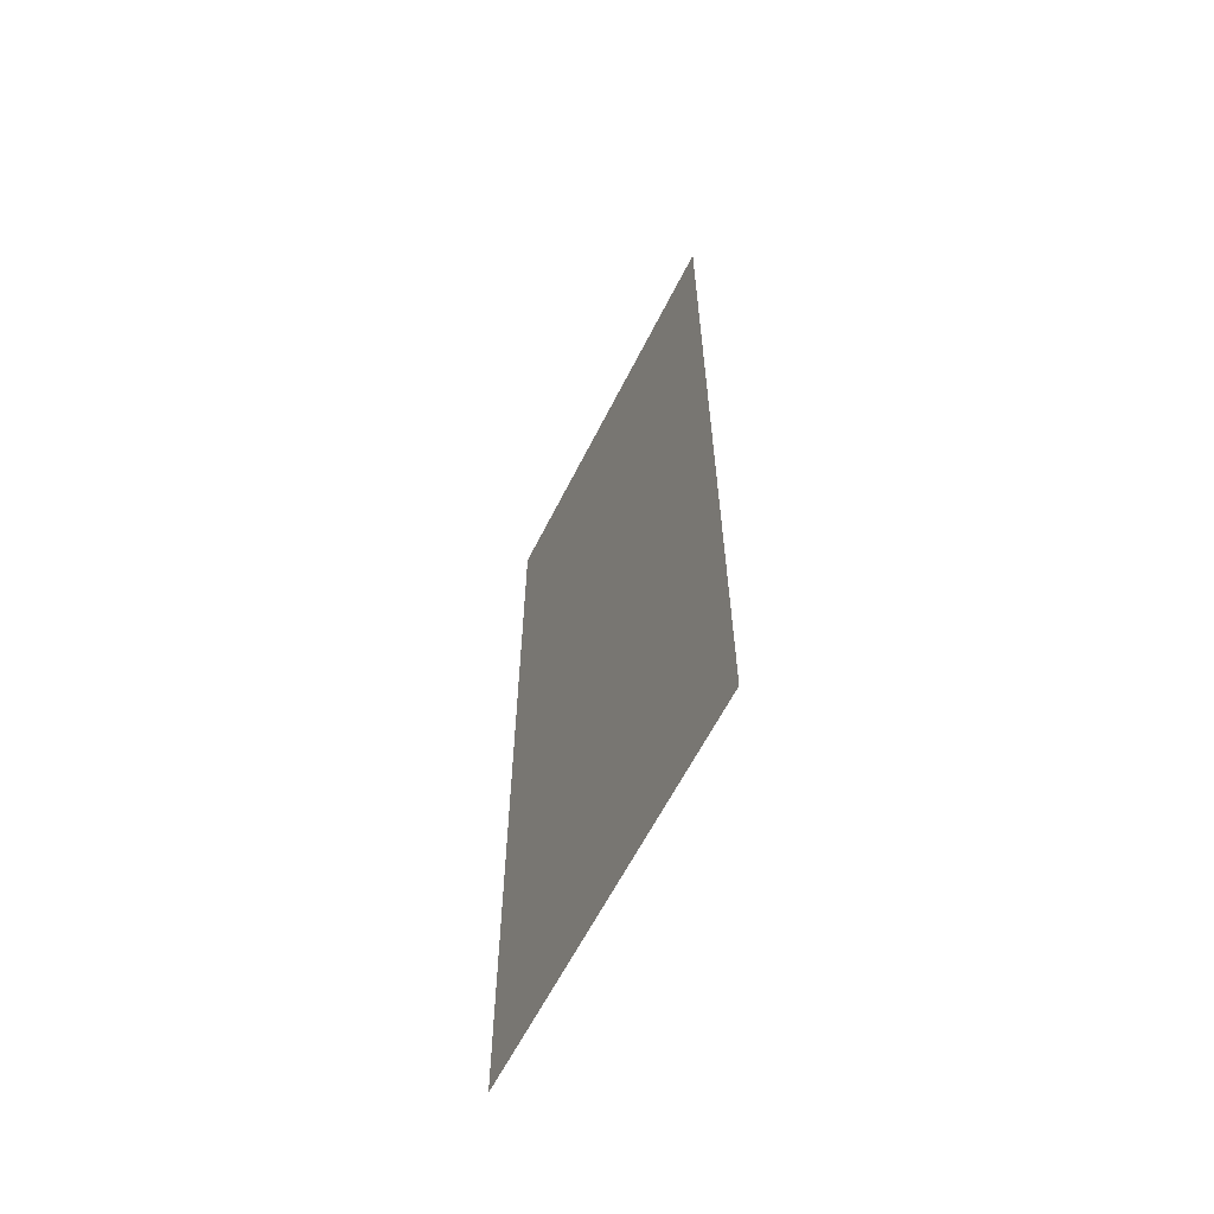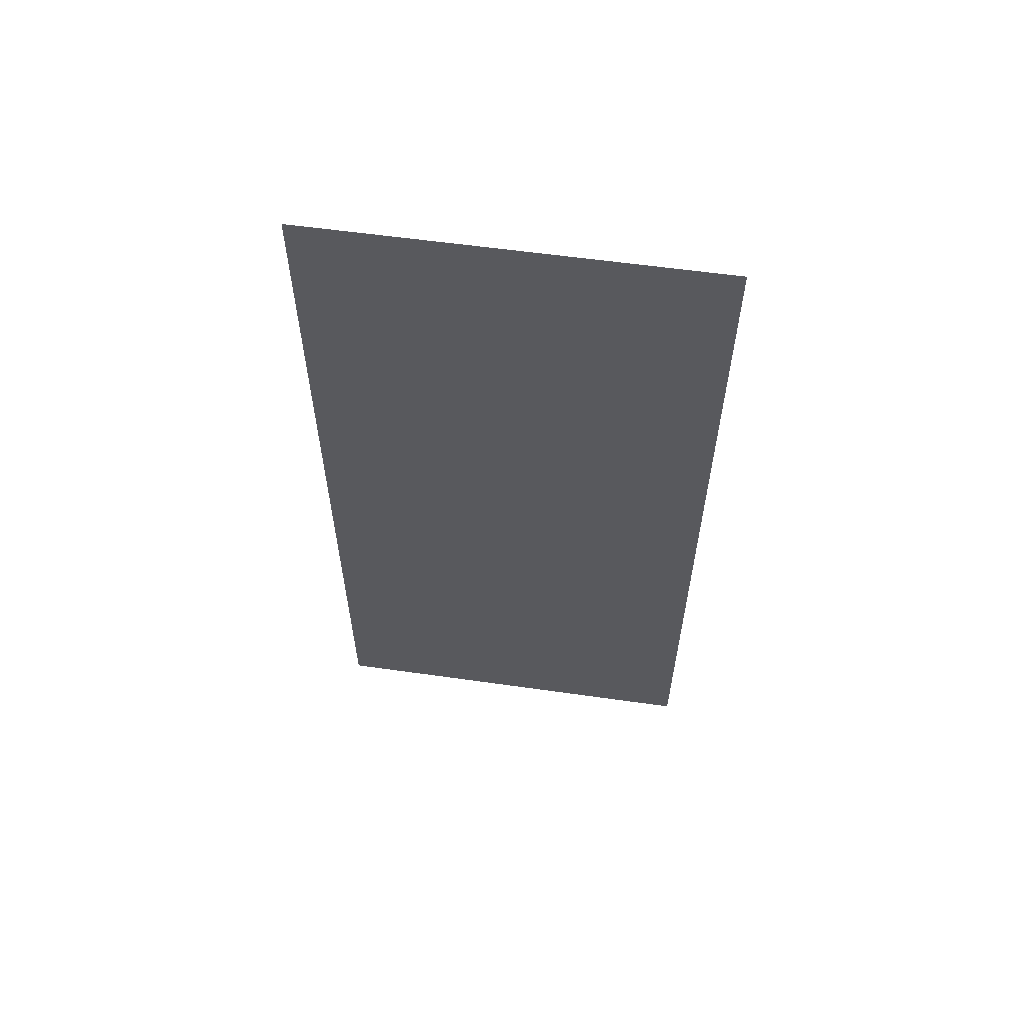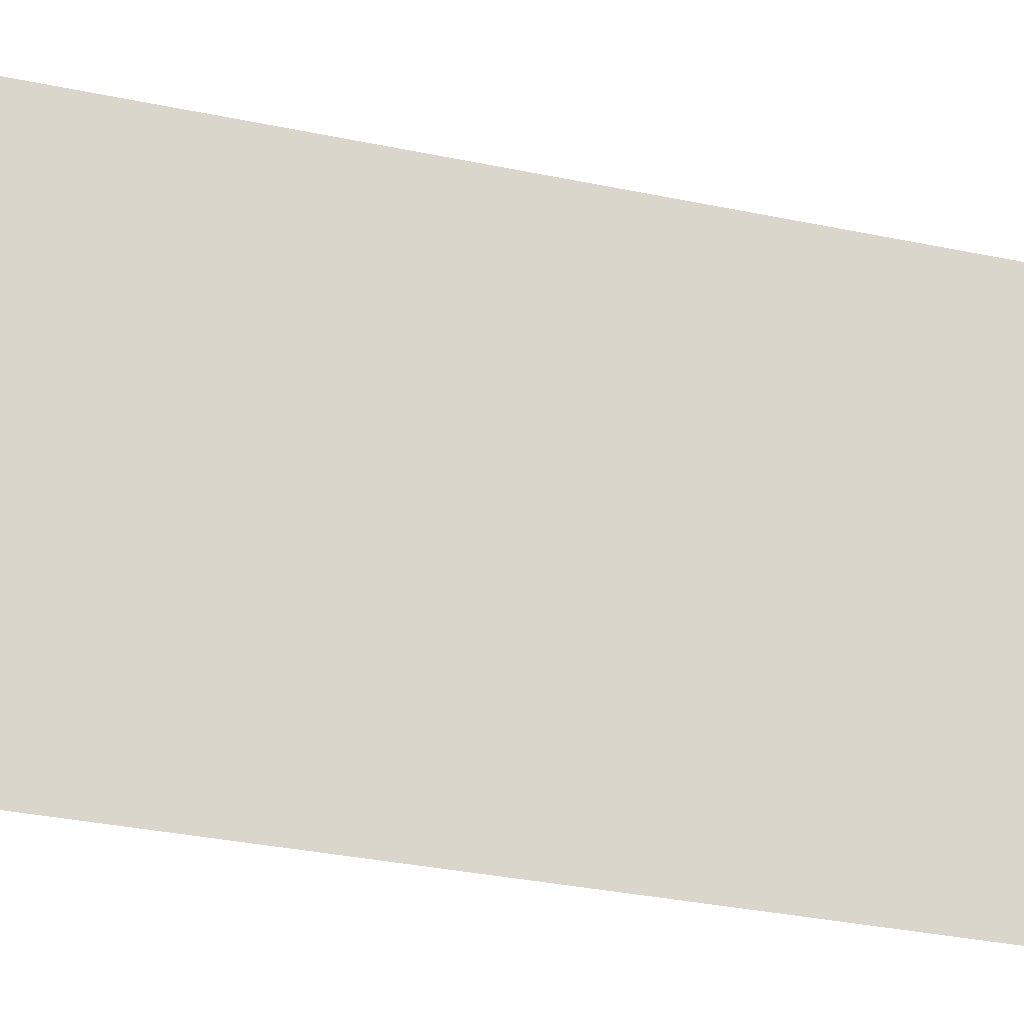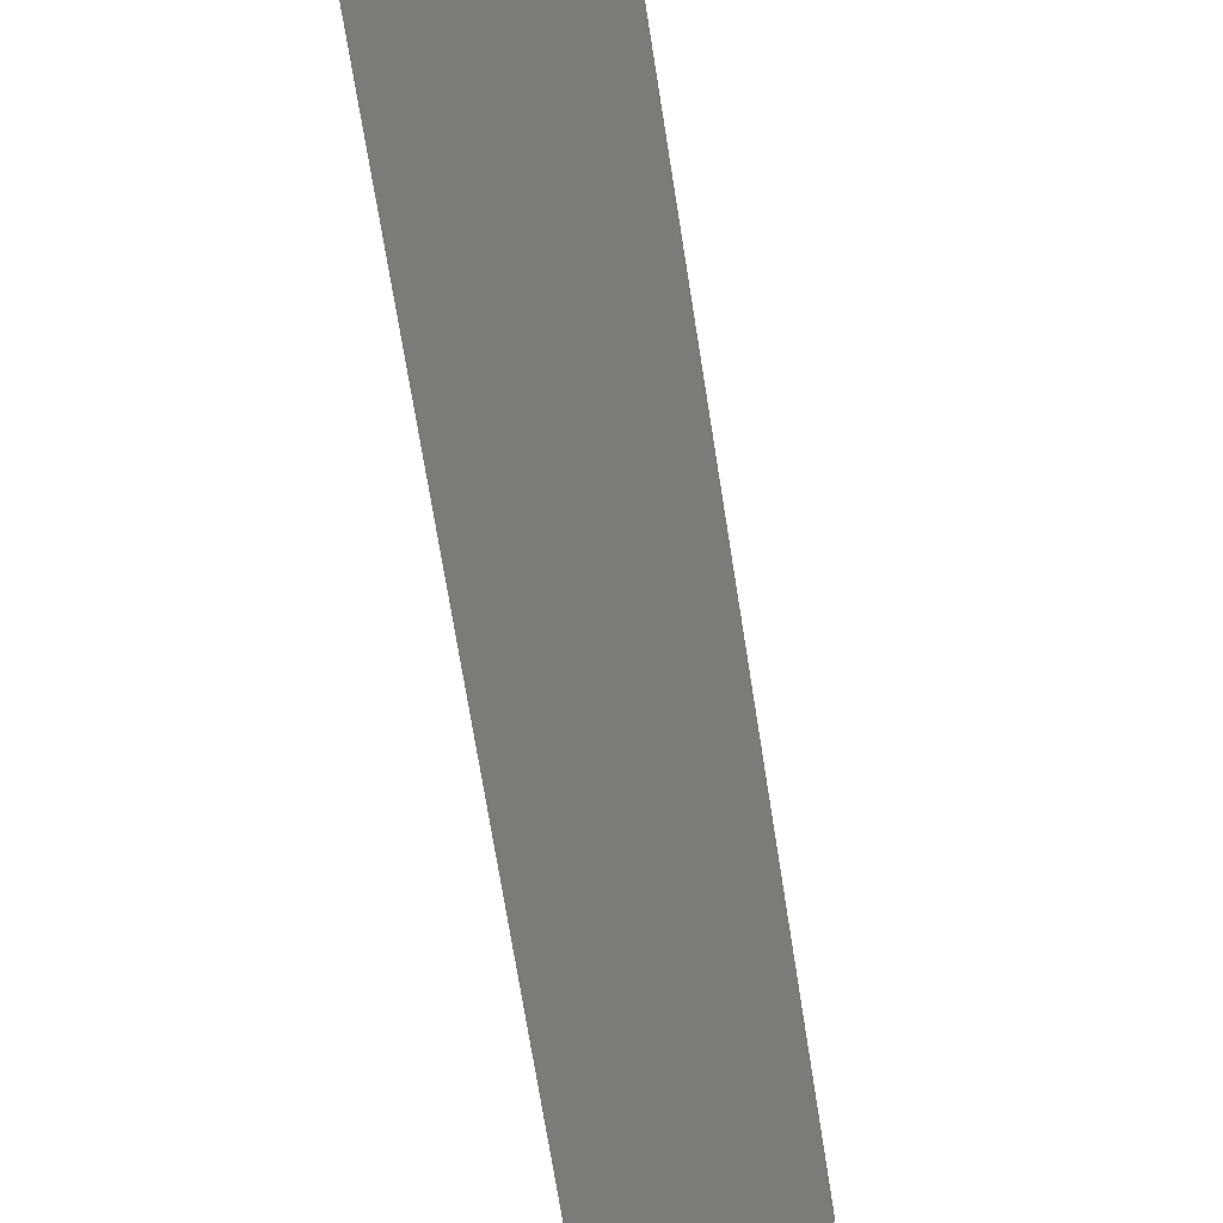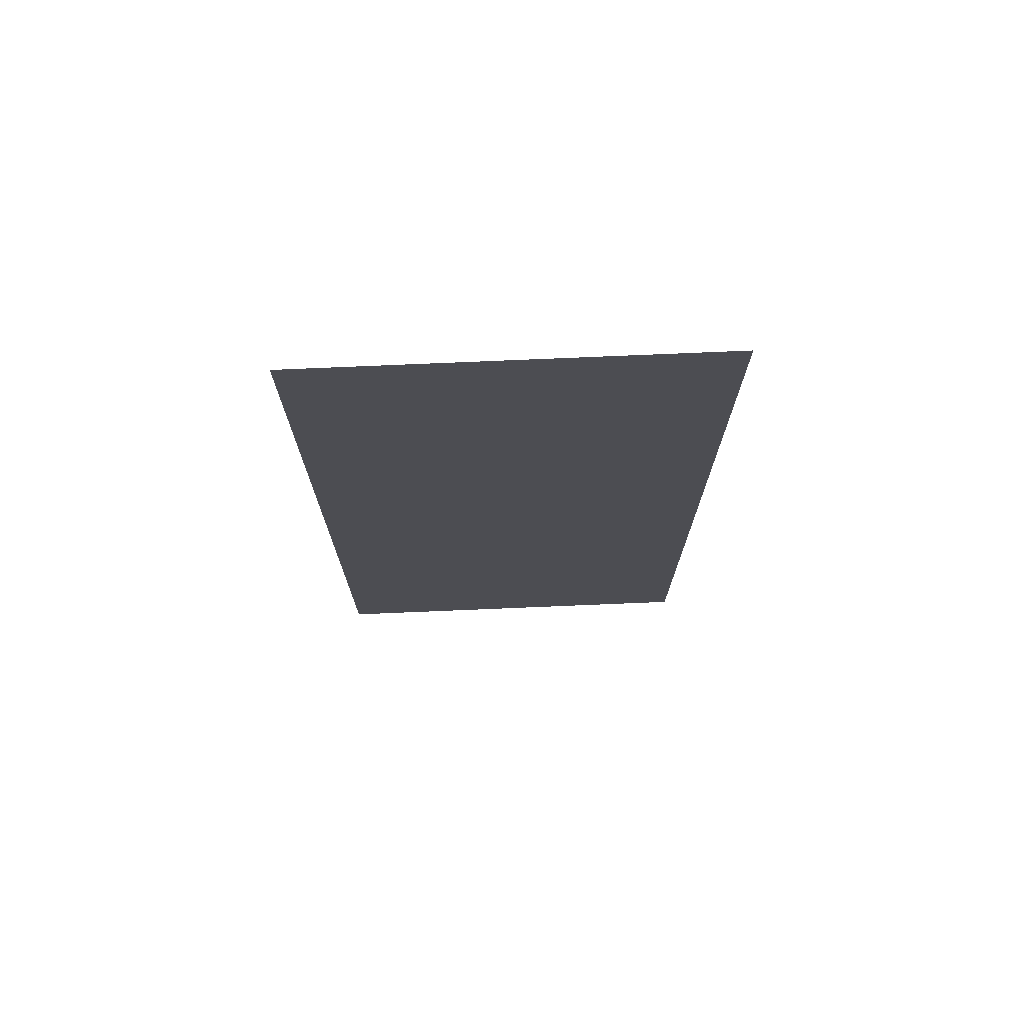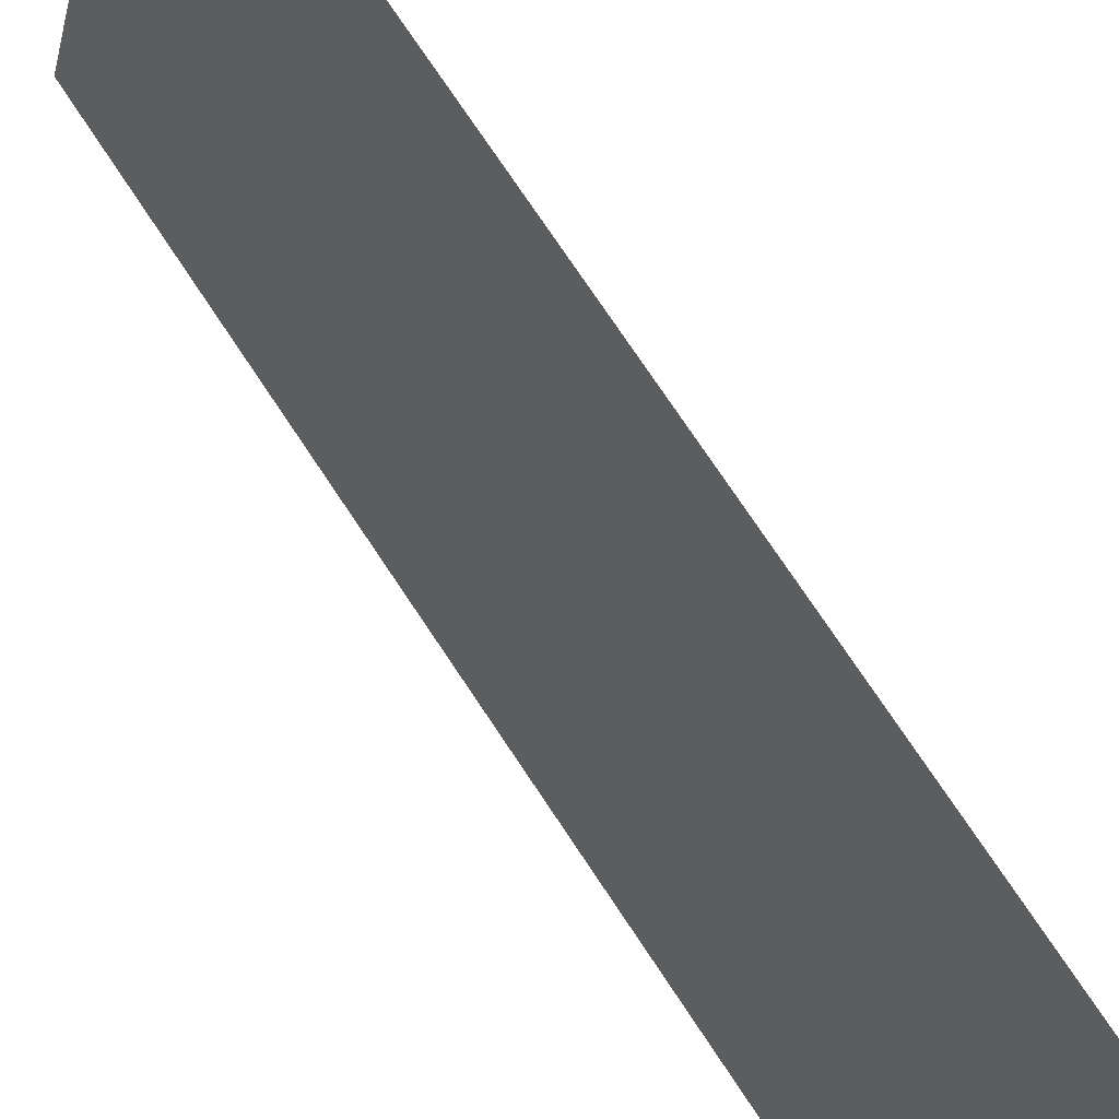
<metadata>
{"format":"obj","ext":"obj","renderer":"f3d","projection":"perspective","resolution":1024,"background":"white","views":[{"elev":-61.4,"azim":-11.5,"up":"+Z"},{"elev":59.5,"azim":-66.7,"up":"+Z"},{"elev":-33.4,"azim":-106.0,"up":"+Y"},{"elev":-68.4,"azim":-171.1,"up":"+Y"},{"elev":73.4,"azim":-77.4,"up":"+Z"},{"elev":74.7,"azim":146.4,"up":"+Y"}]}
</metadata>
<code>
g default
v -1.533 5.7 12.95
v 1.537 -5.697 12.95
v 1.518 -5.7 -12.95
v -1.537 5.699 -12.95
g polySurface12 group62
f 1 2 3 4

</code>
